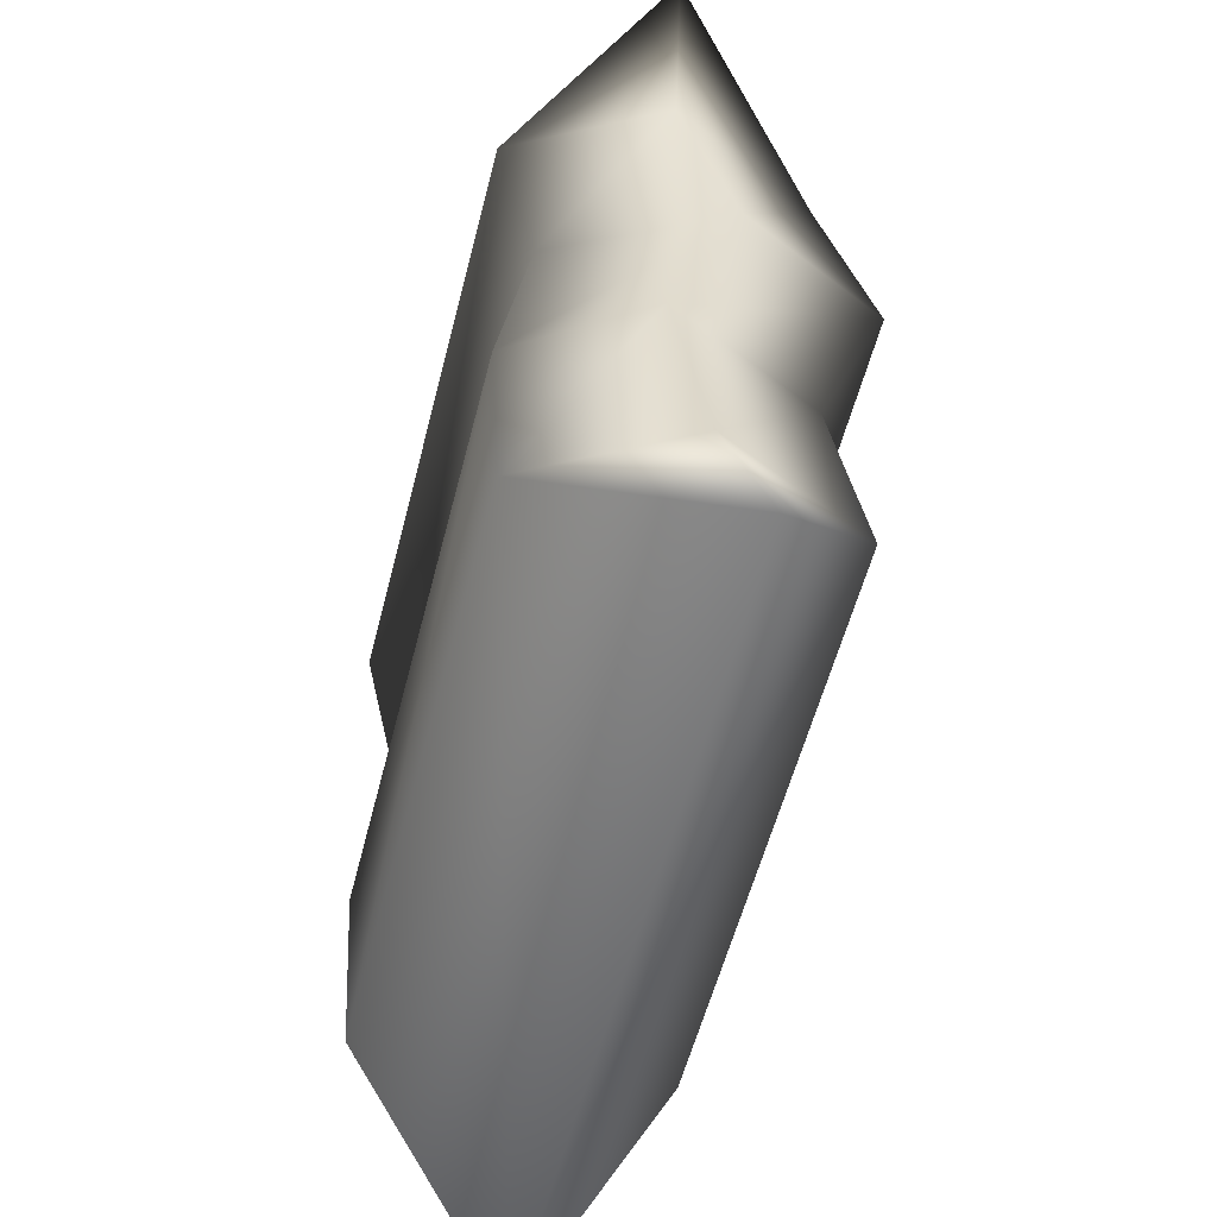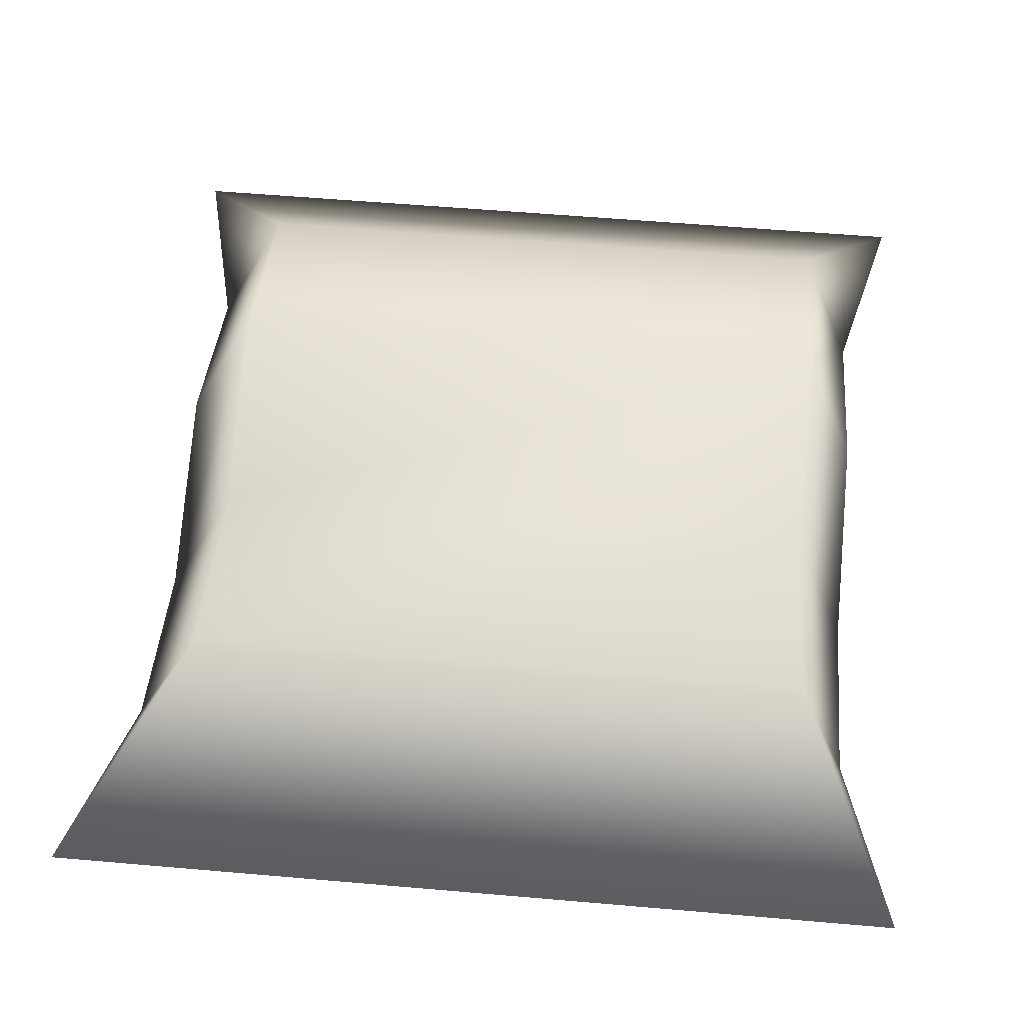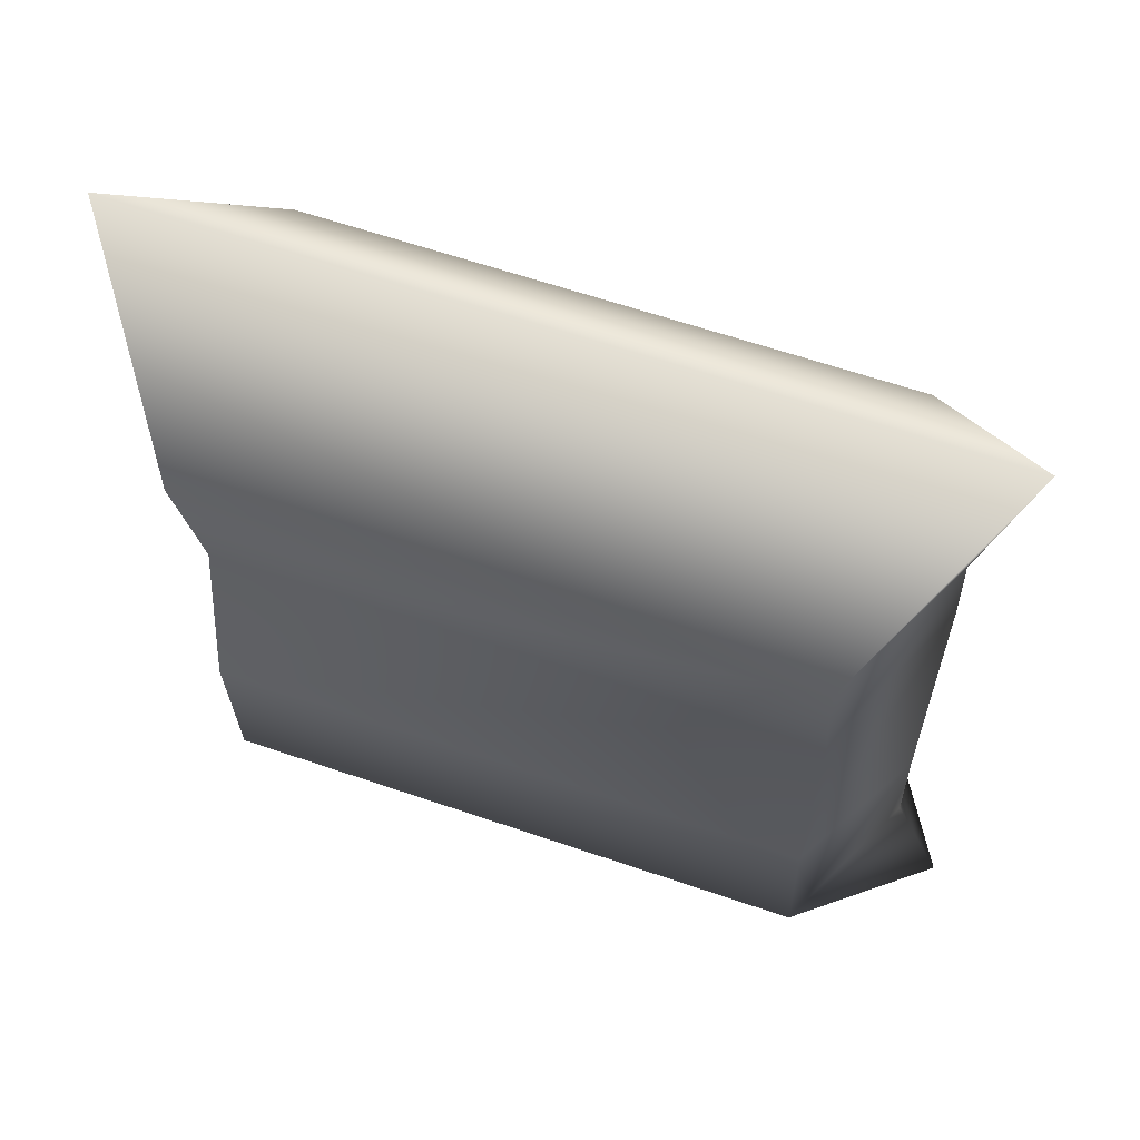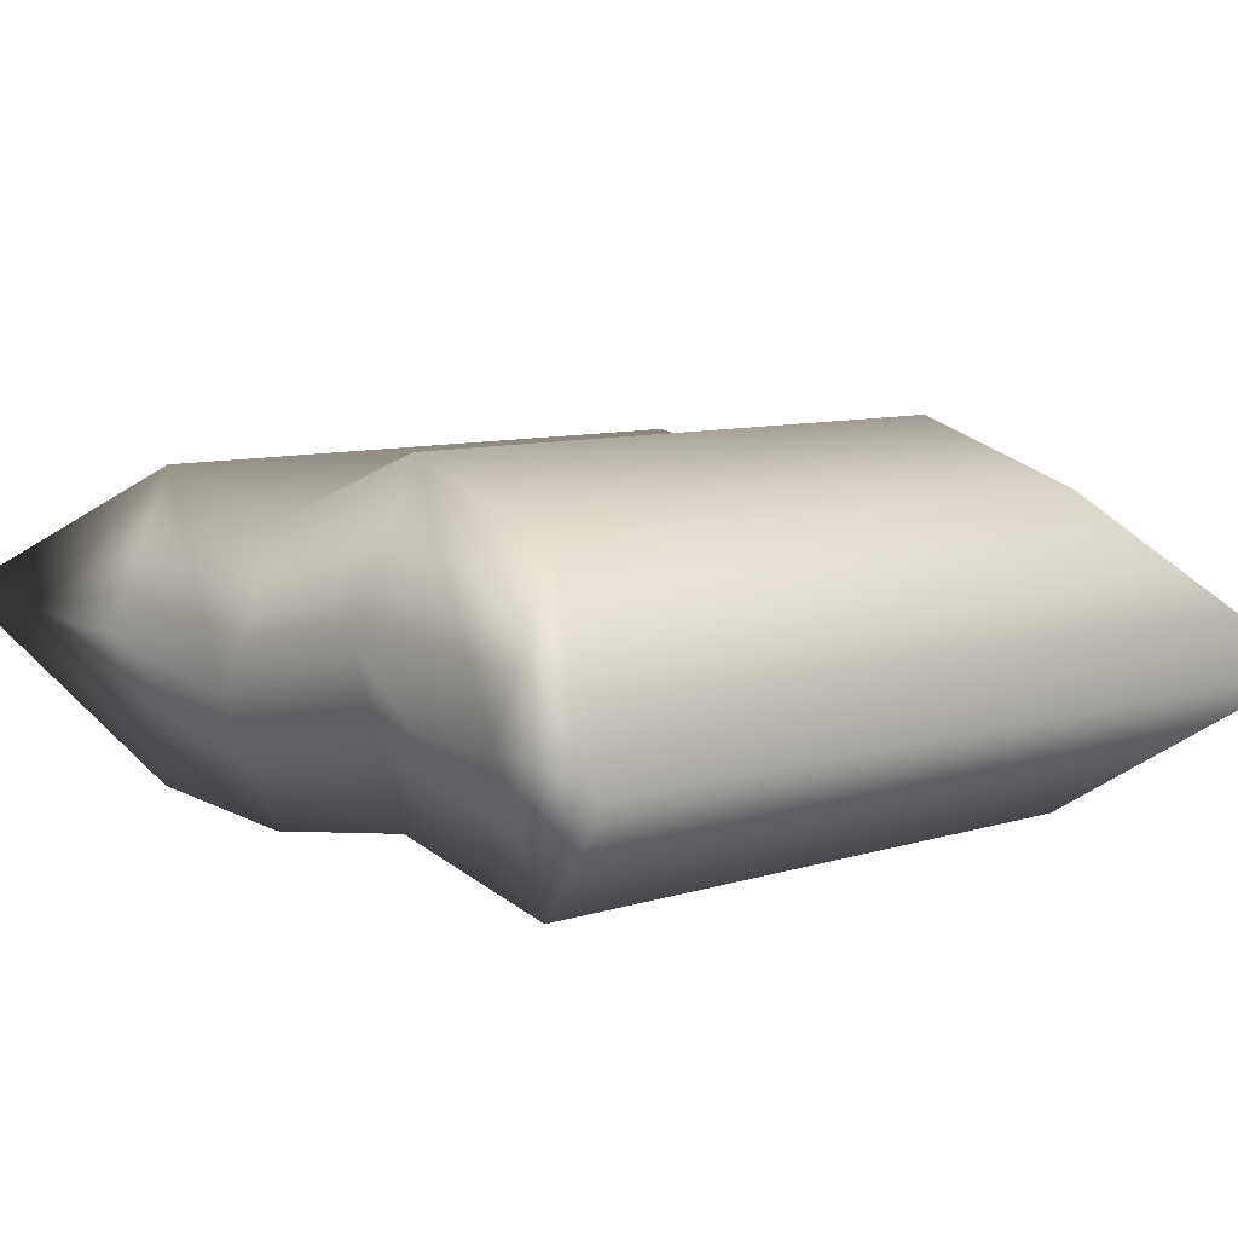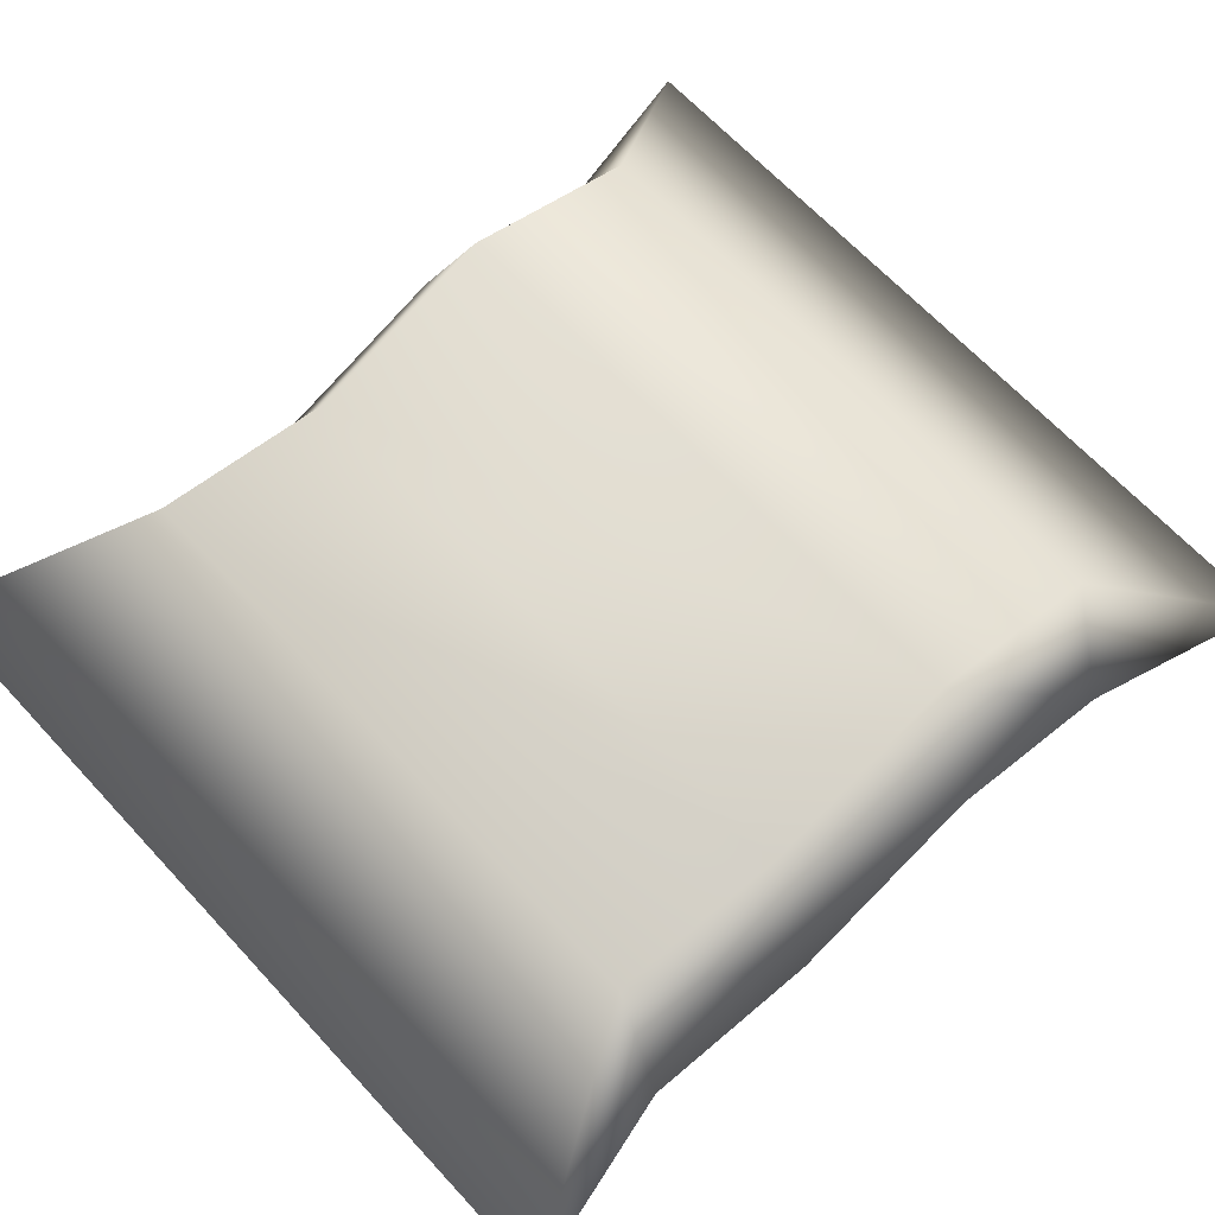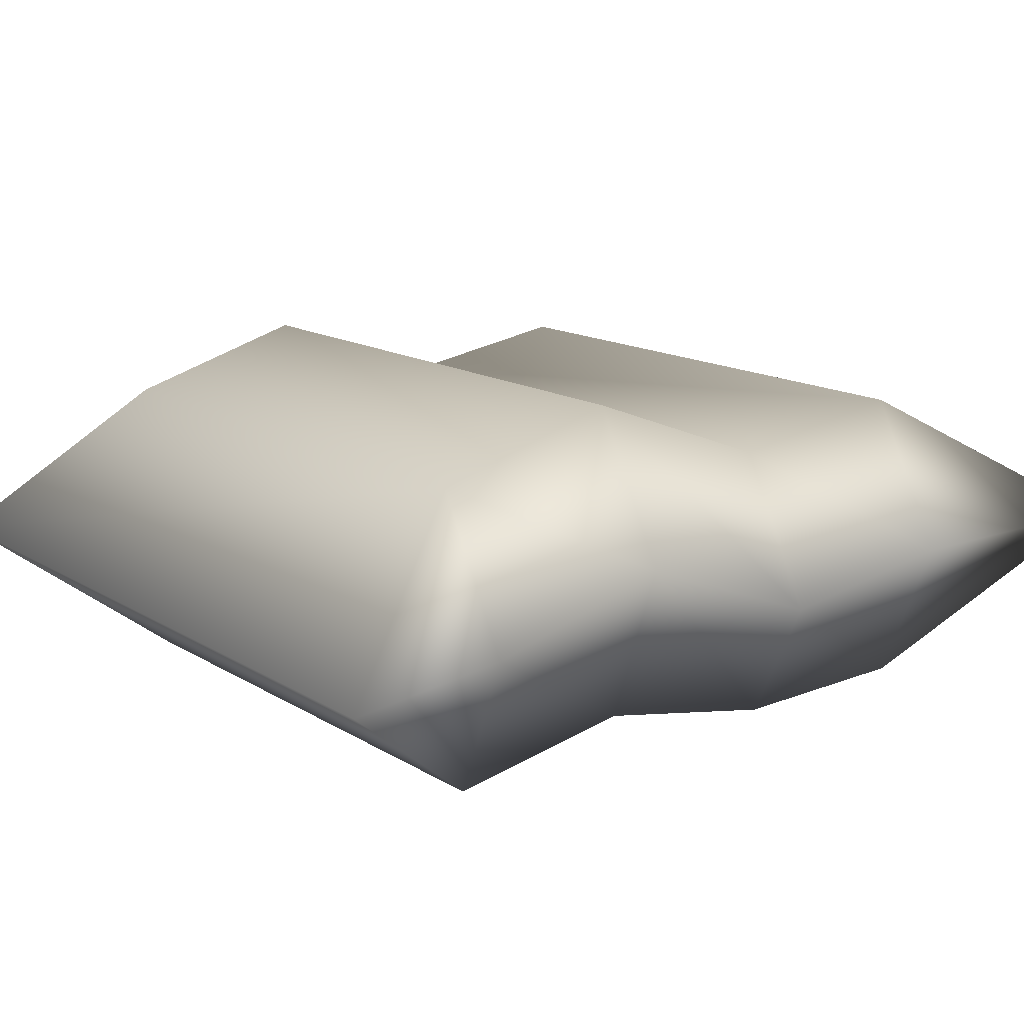
<metadata>
{"format":"obj","ext":"obj","renderer":"f3d","projection":"perspective","resolution":1024,"background":"white","views":[{"elev":-55.2,"azim":75.9,"up":"+Z"},{"elev":56.4,"azim":-174.8,"up":"+Y"},{"elev":61.7,"azim":19.3,"up":"+Z"},{"elev":8.7,"azim":-40.7,"up":"+Y"},{"elev":65.3,"azim":-132.6,"up":"+Y"},{"elev":13.8,"azim":54.1,"up":"+Y"}]}
</metadata>
<code>
g default
v -0.3343 0.4475 0.5424
v 0.5487 0.4475 0.5424
v -0.3343 0.5303 0.2733
v 0.5487 0.5303 0.2733
v -0.3343 0.4264 -0.006907
v 0.5487 0.4264 -0.006907
v -0.3343 0.4756 -0.278
v 0.5487 0.4756 -0.278
v -0.4966 0.2926 -0.563
v 0.7348 0.2926 -0.563
v -0.3343 0.03303 -0.3044
v 0.5487 0.03303 -0.3044
v -0.3343 0.01741 -0.03129
v 0.5487 0.01741 -0.03129
v -0.3343 0.06264 0.2455
v 0.5487 0.06264 0.2455
v -0.3343 0.00492 0.5161
v 0.5487 0.00492 0.5161
v -0.4864 0.2196 0.8029
v 0.7246 0.2196 0.8029
v 0.6571 0.2262 0.5293
v 0.6571 0.3091 0.2601
v 0.6571 0.2051 -0.0201
v 0.6571 0.2543 -0.2912
v -0.4189 0.2262 0.5293
v -0.4189 0.3091 0.2601
v -0.4189 0.2051 -0.0201
v -0.4189 0.2543 -0.2912
g pCube1
f 19 20 2 1
f 1 2 4 3
f 3 4 6 5
f 5 6 8 7
f 7 8 10 9
f 9 10 12 11
f 11 12 14 13
f 13 14 16 15
f 15 16 18 17
f 17 18 20 19
f 20 18 21
f 20 21 2
f 21 18 16 22
f 2 21 22 4
f 22 16 14 23
f 4 22 23 6
f 23 14 12 24
f 6 23 24 8
f 24 12 10
f 8 24 10
f 19 25 17
f 19 1 25
f 17 25 26 15
f 25 1 3 26
f 15 26 27 13
f 26 3 5 27
f 13 27 28 11
f 27 5 7 28
f 11 28 9
f 28 7 9

</code>
